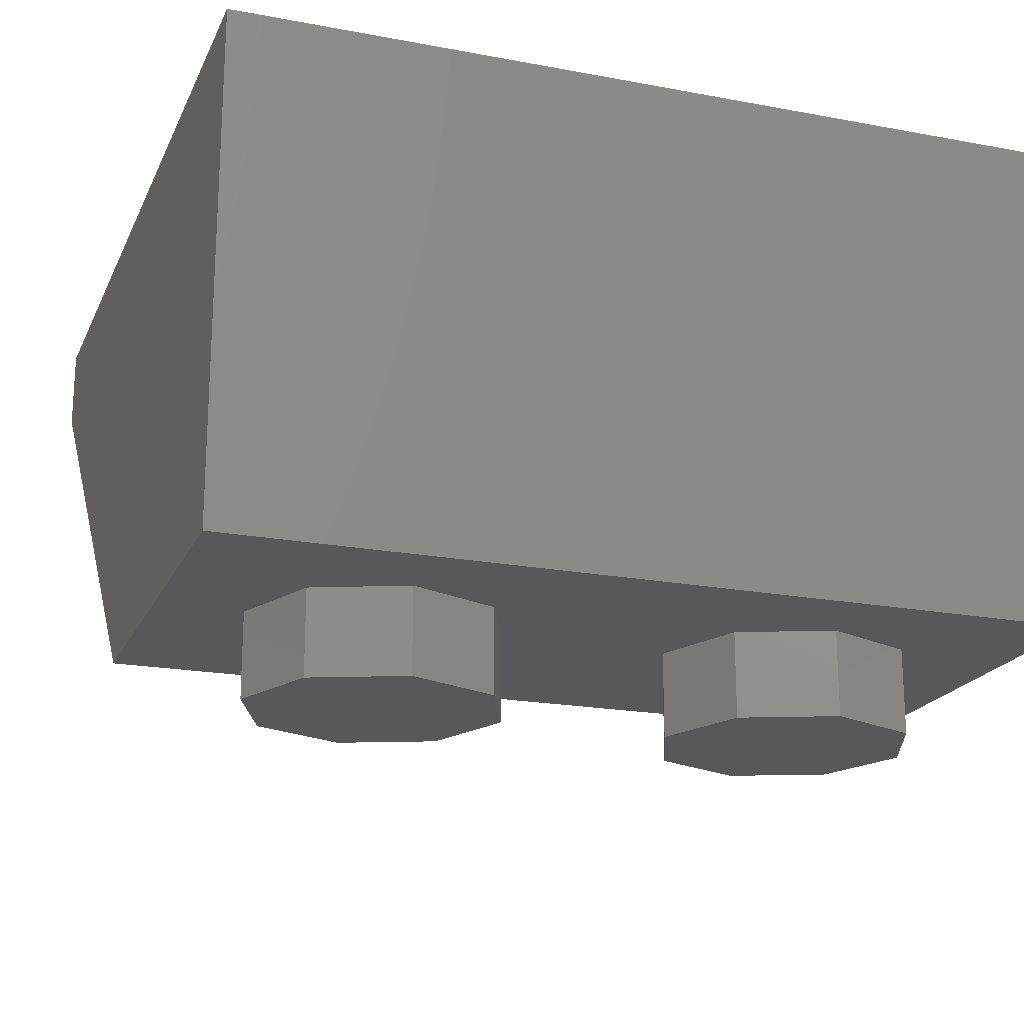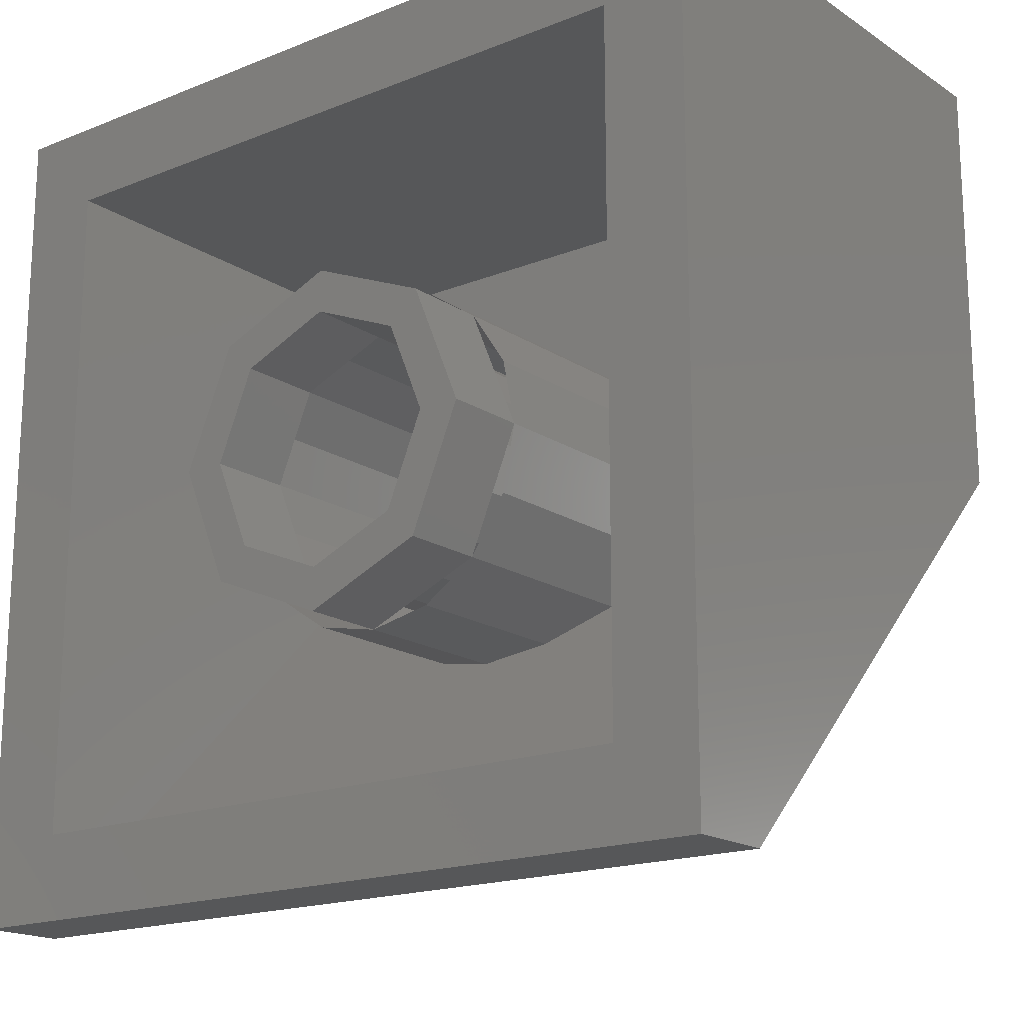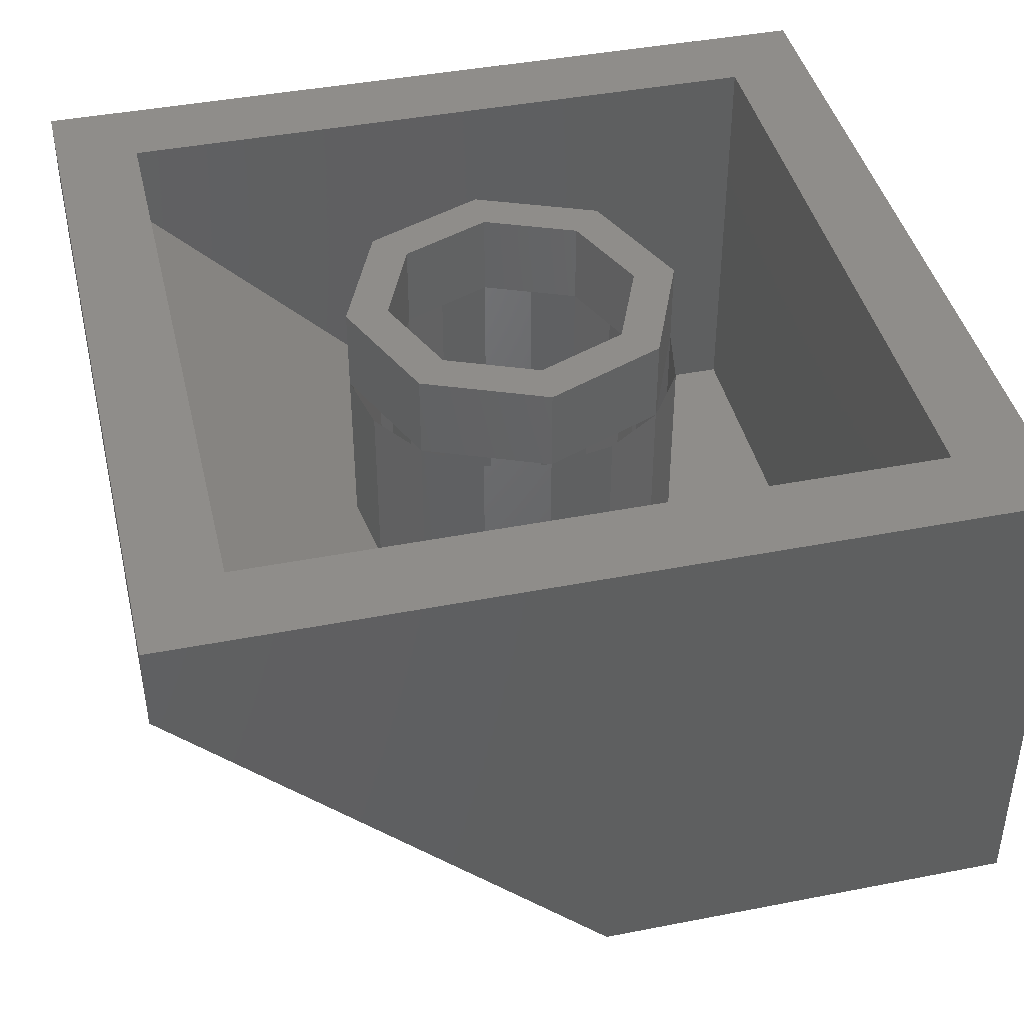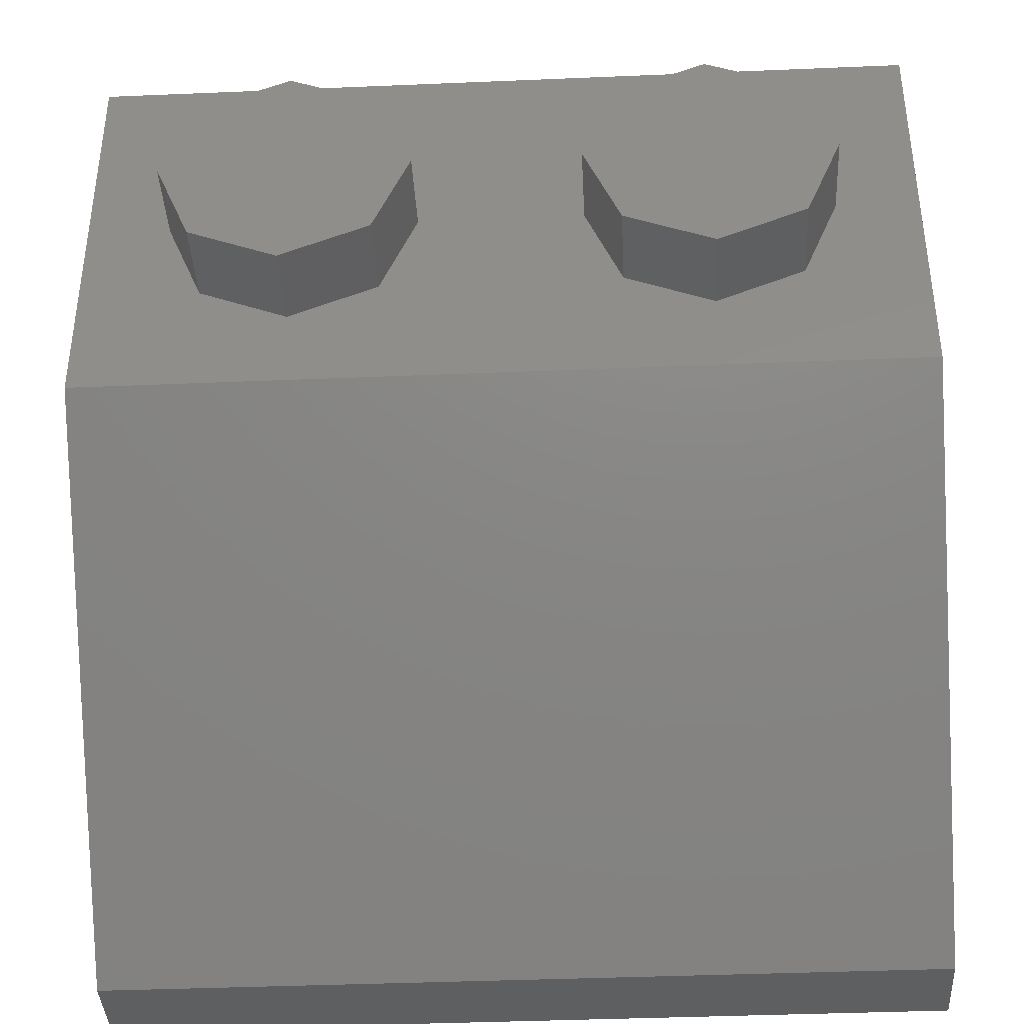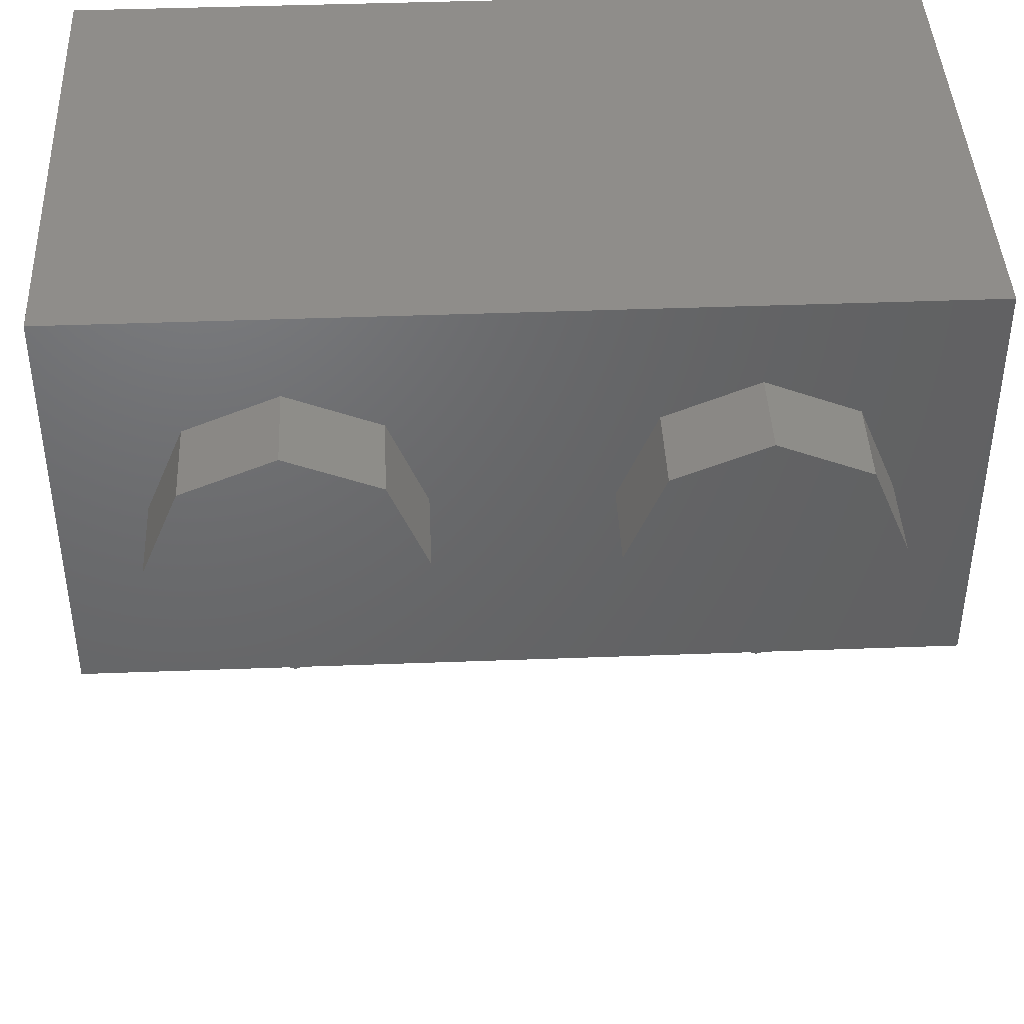
<metadata>
{"format":"stl","ext":"stl","renderer":"f3d","projection":"perspective","resolution":1024,"background":"white","views":[{"elev":-19.9,"azim":-19.1,"up":"+Y"},{"elev":-17.6,"azim":-141.8,"up":"+Z"},{"elev":42.1,"azim":-103.2,"up":"+Y"},{"elev":-39.5,"azim":3.0,"up":"+Z"},{"elev":42.4,"azim":-2.6,"up":"+Z"}]}
</metadata>
<code>
# stl→obj: 253 verts, 385 faces
v 0.8 0 0.4
v 0.8 0 -0.4
v 0.8 0.8 -1.2
v 0.64 0.8 -1.04
v 0.64 0.16 -0.4
v 0.64 0.16 0.24
v -0.64 0.16 0.24
v -0.64 0.16 -0.4
v -0.64 0.8 -1.04
v -0.8 0.8 -1.2
v -0.8 0 -0.4
v -0.8 0 0.4
v -0.352 0.6329 -1.033
v -0.2878 0.594 -0.994
v -0.8 0.594 -0.994
v -0.8 0.297 -0.697
v -0.8 0.3536 -0.7536
v -0.352 0.297 -0.697
v 0.1087 0.3536 -0.7536
v 0.1131 0.3509 -0.7509
v -0.16 0.297 -0.697
v -0.2489 0.09492 -0.4949
v -0.1347 0.04096 -0.441
v 0 0.022 -0.422
v 0.1347 0.04096 -0.441
v 0.2489 0.09492 -0.4949
v 0.8 0.96 0.4
v 0.64 0.96 0.24
v -0.64 0.96 0.24
v -0.8 0.96 0.4
v -0.64 0.96 -1.04
v -0.8 0.96 -1.2
v 0.64 0.96 -1.04
v 0.8 0.96 -1.2
v 0.24 0.96 -0.4
v 0.32 0.96 -0.4
v 0.2263 0.96 -0.6263
v 0.1697 0.96 -0.5697
v 0 0.96 -0.72
v 0 0.96 -0.64
v -0.2263 0.96 -0.6263
v -0.1697 0.96 -0.5697
v -0.32 0.96 -0.4
v -0.24 0.96 -0.4
v -0.2263 0.96 -0.1737
v -0.1697 0.96 -0.2303
v -0 0.96 -0.08
v -0 0.96 -0.16
v 0.2263 0.96 -0.1737
v 0.1697 0.96 -0.2303
v 0.32 0.8 -0.4
v 0.2263 0.8 -0.6263
v 0 0.8 -0.72
v -0.2263 0.8 -0.6263
v -0.32 0.8 -0.4
v -0.2263 0.8 -0.1737
v -0 0.8 -0.08
v 0.2263 0.8 -0.1737
v 0.24 0.8 -0.4
v 0.1697 0.8 -0.5697
v 0 0.8 -0.64
v -0.1697 0.8 -0.5697
v -0.24 0.8 -0.4
v -0.1697 0.8 -0.2303
v -0 0.8 -0.16
v 0.1697 0.8 -0.2303
v -0.24 0.16 -0.4
v -0.2217 0.8 -0.3082
v -0.2217 0.16 -0.3082
v -0.1697 0.16 -0.2303
v -0.09184 0.8 -0.1783
v -0.09184 0.16 -0.1783
v -0 0.16 -0.16
v 0.09184 0.8 -0.1783
v 0.09184 0.16 -0.1783
v 0.1697 0.16 -0.2303
v 0.2217 0.8 -0.3082
v 0.2217 0.16 -0.3082
v 0.24 0.16 -0.4
v 0.24 0.4 -0.4
v 0.2217 0.8 -0.4918
v 0.2217 0.4 -0.4918
v 0.1697 0.4 -0.5697
v 0.09184 0.8 -0.6217
v 0.09184 0.4 -0.6217
v -0 0.8 -0.64
v -0 0.4 -0.64
v -0.09184 0.8 -0.6217
v -0.09184 0.4 -0.6217
v -0.1697 0.4 -0.5697
v -0.2217 0.8 -0.4918
v -0.2217 0.4 -0.4918
v -0.24 0.4 -0.4
v 0.32 0.16 -0.4
v 0.2956 0.8 -0.2775
v 0.2956 0.16 -0.2775
v 0.2263 0.16 -0.1737
v 0.1225 0.8 -0.1044
v 0.1225 0.16 -0.1044
v -0 0.16 -0.08
v -0.1225 0.8 -0.1044
v -0.1225 0.16 -0.1044
v -0.2263 0.16 -0.1737
v -0.2956 0.8 -0.2775
v -0.2956 0.16 -0.2775
v -0.32 0.16 -0.4
v -0.32 0.48 -0.4
v -0.2956 0.8 -0.5225
v -0.2956 0.48 -0.5225
v -0.2263 0.48 -0.6263
v -0.1225 0.8 -0.6956
v -0.1225 0.48 -0.6956
v -0 0.8 -0.72
v -0 0.48 -0.72
v 0.1225 0.8 -0.6956
v 0.1225 0.48 -0.6956
v 0.2263 0.48 -0.6263
v 0.2956 0.8 -0.5225
v 0.2956 0.48 -0.5225
v 0.32 0.48 -0.4
v -0.16 -0.16 0
v -0.16 0 0
v -0.2303 0 0.1697
v -0.2303 -0.16 0.1697
v -0.4 0 0.24
v -0.4 -0.16 0.24
v -0.5697 0 0.1697
v -0.5697 -0.16 0.1697
v -0.64 0 -0
v -0.64 -0.16 -0
v -0.5697 0 -0.1697
v -0.5697 -0.16 -0.1697
v -0.4 0 -0.24
v -0.4 -0.16 -0.24
v -0.2303 0 -0.1697
v -0.2303 -0.16 -0.1697
v 0.64 -0.16 0
v 0.64 0 0
v 0.5697 0 0.1697
v 0.5697 -0.16 0.1697
v 0.4 0 0.24
v 0.4 -0.16 0.24
v 0.2303 0 0.1697
v 0.2303 -0.16 0.1697
v 0.16 0 -0
v 0.16 -0.16 -0
v 0.2303 0 -0.1697
v 0.2303 -0.16 -0.1697
v 0.4 0 -0.24
v 0.4 -0.16 -0.24
v 0.5697 0 -0.1697
v 0.5697 -0.16 -0.1697
v 0.352 0.7687 -1.169
v -0.352 0.7687 -1.169
v -0.1945 0.5374 -0.9374
v -0.1012 0.4808 -0.8808
v -0.8 0.4808 -0.8808
v -0.8 0.5374 -0.9374
v 0.1478 0.3142 -0.7142
v 0.1527 0.297 -0.697
v -0.8 0.099 -0.499
v -0.2527 0.099 -0.499
v 0.2527 0.099 -0.499
v 0.8 0.099 -0.499
v 0.8 0.297 -0.697
v 0.3447 0.297 -0.697
v 0.3288 0.3536 -0.7536
v 0.8 0.3536 -0.7536
v 0.8 0.4808 -0.8808
v 0.1929 0.4808 -0.8808
v 0.0996 0.5374 -0.9374
v 0.8 0.5374 -0.9374
v 0.8 0.594 -0.994
v 0.00632 0.594 -0.994
v -0.05792 0.6329 -1.033
v 0.352 0.6329 -1.033
v 0 0.4 -0.64
v 0.09184 0.3817 -0.6217
v 0.1697 0.3297 -0.5697
v 0.2217 0.2518 -0.4918
v -0.09184 0.3817 -0.6217
v -0.1697 0.3297 -0.5697
v -0.2217 0.2518 -0.4918
v 0 0.48 -0.72
v 0.1225 0.4556 -0.6956
v 0.2263 0.3863 -0.6263
v 0.2956 0.2825 -0.5225
v -0.1225 0.4556 -0.6956
v -0.2263 0.3863 -0.6263
v -0.2956 0.2825 -0.5225
v -0.4 -0.16 0
v 0.4 -0.16 0
v -0.16 0.2709 -0.6709
v -0.192 0.2709 -0.6709
v -0.32 0.2709 -0.6709
v -0.352 0.2709 -0.6709
v -0.32 0.6432 -1.043
v -0.32 0.6556 -1.056
v -0.1442 0.6556 -1.056
v 0.2489 0.4469 -0.8469
v 0.3252 0.3662 -0.7662
v 0.352 0.2709 -0.6709
v 0.3252 0.1756 -0.5756
v -0.3252 0.1756 -0.5756
v 0 0.2709 -0.6709
v 0.16 0.2709 -0.6709
v 0.1478 0.2276 -0.6276
v 0.1131 0.1909 -0.5909
v 0.06123 0.1664 -0.5664
v -0 0.1578 -0.5578
v -0.06123 0.1664 -0.5664
v -0.1131 0.1909 -0.5909
v -0.1478 0.2276 -0.6276
v 0.32 0.6556 -1.056
v 0.32 0.746 -1.146
v -0.32 0.746 -1.146
v 0.1358 0.3669 -0.7669
v 0.2263 0.4309 -0.8309
v 0.1774 0.3229 -0.7229
v 0.192 0.2709 -0.6709
v 0.2956 0.3575 -0.7575
v 0.32 0.2709 -0.6709
v 0.3252 0.1757 -0.5757
v 0.2956 0.1843 -0.5843
v 0.2263 0.1109 -0.5109
v 0.1225 0.06187 -0.4619
v -0 0.02202 -0.422
v -0 0.04464 -0.4446
v 0 0.04464 -0.4446
v 0 0.02202 -0.422
v -0.1225 0.06187 -0.4619
v -0.2263 0.1109 -0.5109
v -0.3252 0.1757 -0.5757
v -0.2956 0.1843 -0.5843
v 0.1774 0.219 -0.619
v 0.1358 0.1749 -0.5749
v 0.07347 0.1455 -0.5455
v -0 0.1352 -0.5352
v -0.07347 0.1455 -0.5455
v -0.1358 0.1749 -0.5749
v -0.1774 0.219 -0.619
v 0.181 0.3989 -0.7989
v 0.2365 0.3402 -0.7402
v 0.256 0.2709 -0.6709
v 0.2365 0.2016 -0.6016
v 0.181 0.1429 -0.5429
v 0.09797 0.1037 -0.5037
v -0 0.0899 -0.4899
v -0.09797 0.1037 -0.5037
v -0.181 0.1429 -0.5429
v -0.2365 0.2016 -0.6016
v -0.256 0.2709 -0.6709
v -0 0.04465 -0.4446
f 1 2 3
f 4 5 6
f 7 8 9
f 10 11 12
f 13 14 15
f 16 17 18
f 19 20 21
f 22 23 11
f 24 11 23
f 24 2 11
f 25 2 24
f 25 26 2
f 27 28 29
f 27 29 30
f 30 29 31
f 30 31 32
f 32 31 33
f 32 33 34
f 34 33 28
f 34 28 27
f 6 5 8
f 6 8 7
f 2 1 12
f 2 12 11
f 30 12 1
f 30 1 27
f 28 6 7
f 28 7 29
f 31 9 4
f 31 4 33
f 34 3 10
f 34 10 32
f 27 1 3
f 27 3 34
f 4 6 28
f 4 28 33
f 29 7 9
f 29 9 31
f 10 12 30
f 10 30 32
f 4 9 8
f 4 8 5
f 35 36 37
f 35 37 38
f 38 37 39
f 38 39 40
f 40 39 41
f 40 41 42
f 42 41 43
f 42 43 44
f 44 43 45
f 44 45 46
f 46 45 47
f 46 47 48
f 48 47 49
f 48 49 50
f 50 49 36
f 50 36 35
f 36 51 52
f 36 52 37
f 37 52 53
f 37 53 39
f 39 53 54
f 39 54 41
f 41 54 55
f 41 55 43
f 43 55 56
f 43 56 45
f 45 56 57
f 45 57 47
f 47 57 58
f 47 58 49
f 49 58 51
f 49 51 36
f 59 35 38
f 59 38 60
f 60 38 40
f 60 40 61
f 61 40 42
f 61 42 62
f 62 42 44
f 62 44 63
f 63 44 46
f 63 46 64
f 64 46 48
f 64 48 65
f 65 48 50
f 65 50 66
f 66 50 35
f 66 35 59
f 67 63 68
f 67 68 69
f 69 68 64
f 69 64 70
f 70 64 71
f 70 71 72
f 72 71 65
f 72 65 73
f 73 65 74
f 73 74 75
f 75 74 66
f 75 66 76
f 76 66 77
f 76 77 78
f 78 77 59
f 78 59 79
f 80 59 81
f 80 81 82
f 82 81 60
f 82 60 83
f 83 60 84
f 83 84 85
f 85 84 86
f 85 86 87
f 87 86 88
f 87 88 89
f 89 88 62
f 89 62 90
f 90 62 91
f 90 91 92
f 92 91 63
f 92 63 93
f 94 51 95
f 94 95 96
f 96 95 58
f 96 58 97
f 97 58 98
f 97 98 99
f 99 98 57
f 99 57 100
f 100 57 101
f 100 101 102
f 102 101 56
f 102 56 103
f 103 56 104
f 103 104 105
f 105 104 55
f 105 55 106
f 107 55 108
f 107 108 109
f 109 108 54
f 109 54 110
f 110 54 111
f 110 111 112
f 112 111 113
f 112 113 114
f 114 113 115
f 114 115 116
f 116 115 52
f 116 52 117
f 117 52 118
f 117 118 119
f 119 118 51
f 119 51 120
f 121 122 123
f 121 123 124
f 124 123 125
f 124 125 126
f 126 125 127
f 126 127 128
f 128 127 129
f 128 129 130
f 130 129 131
f 130 131 132
f 132 131 133
f 132 133 134
f 134 133 135
f 134 135 136
f 136 135 122
f 136 122 121
f 137 138 139
f 137 139 140
f 140 139 141
f 140 141 142
f 142 141 143
f 142 143 144
f 144 143 145
f 144 145 146
f 146 145 147
f 146 147 148
f 148 147 149
f 148 149 150
f 150 149 151
f 150 151 152
f 152 151 138
f 152 138 137
f 153 154 10
f 153 10 3
f 10 154 13
f 10 13 15
f 155 156 157
f 155 157 158
f 21 18 17
f 21 17 19
f 21 20 159
f 21 159 160
f 11 161 162
f 11 162 22
f 26 163 164
f 26 164 2
f 165 166 167
f 165 167 168
f 169 170 171
f 169 171 172
f 173 174 175
f 173 175 176
f 176 153 3
f 176 3 173
f 177 177 85
f 177 85 178
f 85 178 83
f 178 83 179
f 83 179 82
f 179 82 180
f 82 180 80
f 180 80 79
f 177 177 181
f 177 181 89
f 181 89 182
f 89 182 90
f 182 90 183
f 90 183 92
f 183 92 67
f 92 67 93
f 184 184 185
f 184 185 116
f 185 116 186
f 116 186 117
f 186 117 187
f 117 187 119
f 187 119 94
f 119 94 120
f 184 184 112
f 184 112 188
f 112 188 110
f 188 110 189
f 110 189 109
f 189 109 190
f 109 190 107
f 190 107 106
f 191 121 124
f 191 124 126
f 191 126 128
f 191 128 130
f 191 130 132
f 191 132 134
f 191 134 136
f 191 136 121
f 192 137 140
f 192 140 142
f 192 142 144
f 192 144 146
f 192 146 148
f 192 148 150
f 192 150 152
f 192 152 137
f 21 193 194
f 18 195 196
f 197 198 199
f 200 170 169
f 167 201 168
f 202 166 165
f 203 164 163
f 196 16 18
f 161 204 162
f 205 206 207
f 205 207 208
f 205 208 209
f 205 209 210
f 205 210 211
f 205 211 212
f 205 212 213
f 205 213 193
f 153 176 214
f 153 214 215
f 154 153 215
f 154 215 216
f 13 154 216
f 13 216 197
f 20 13 197
f 20 197 217
f 175 200 218
f 175 218 199
f 176 175 199
f 176 199 214
f 18 21 194
f 18 194 195
f 199 218 217
f 199 217 197
f 216 215 214
f 216 214 198
f 155 158 15
f 155 15 14
f 173 172 171
f 173 171 174
f 19 17 157
f 19 157 156
f 201 200 169
f 201 169 168
f 206 193 21
f 206 21 160
f 202 165 164
f 202 164 203
f 16 196 204
f 16 204 161
f 20 217 219
f 20 219 159
f 159 219 220
f 159 220 206
f 218 200 201
f 218 201 221
f 221 201 202
f 221 202 222
f 222 202 223
f 222 223 224
f 224 223 26
f 224 26 225
f 225 26 25
f 225 25 226
f 226 25 227
f 226 227 228
f 229 230 23
f 229 23 231
f 231 23 22
f 231 22 232
f 232 22 233
f 232 233 234
f 234 233 196
f 234 196 195
f 206 220 235
f 206 235 207
f 207 235 236
f 207 236 208
f 208 236 237
f 208 237 209
f 209 237 238
f 209 238 210
f 210 238 239
f 210 239 211
f 211 239 240
f 211 240 212
f 212 240 241
f 212 241 213
f 213 241 194
f 213 194 193
f 217 242 243
f 217 243 219
f 219 243 244
f 219 244 220
f 242 218 221
f 242 221 243
f 243 221 222
f 243 222 244
f 220 244 245
f 220 245 235
f 235 245 246
f 235 246 236
f 236 246 247
f 236 247 237
f 237 247 248
f 237 248 238
f 238 248 249
f 238 249 239
f 239 249 250
f 239 250 240
f 240 250 251
f 240 251 241
f 241 251 252
f 241 252 194
f 244 222 224
f 244 224 245
f 245 224 225
f 245 225 246
f 246 225 226
f 246 226 247
f 247 226 253
f 247 253 248
f 248 253 231
f 248 231 249
f 249 231 232
f 249 232 250
f 250 232 234
f 250 234 251
f 251 234 195
f 251 195 252

</code>
